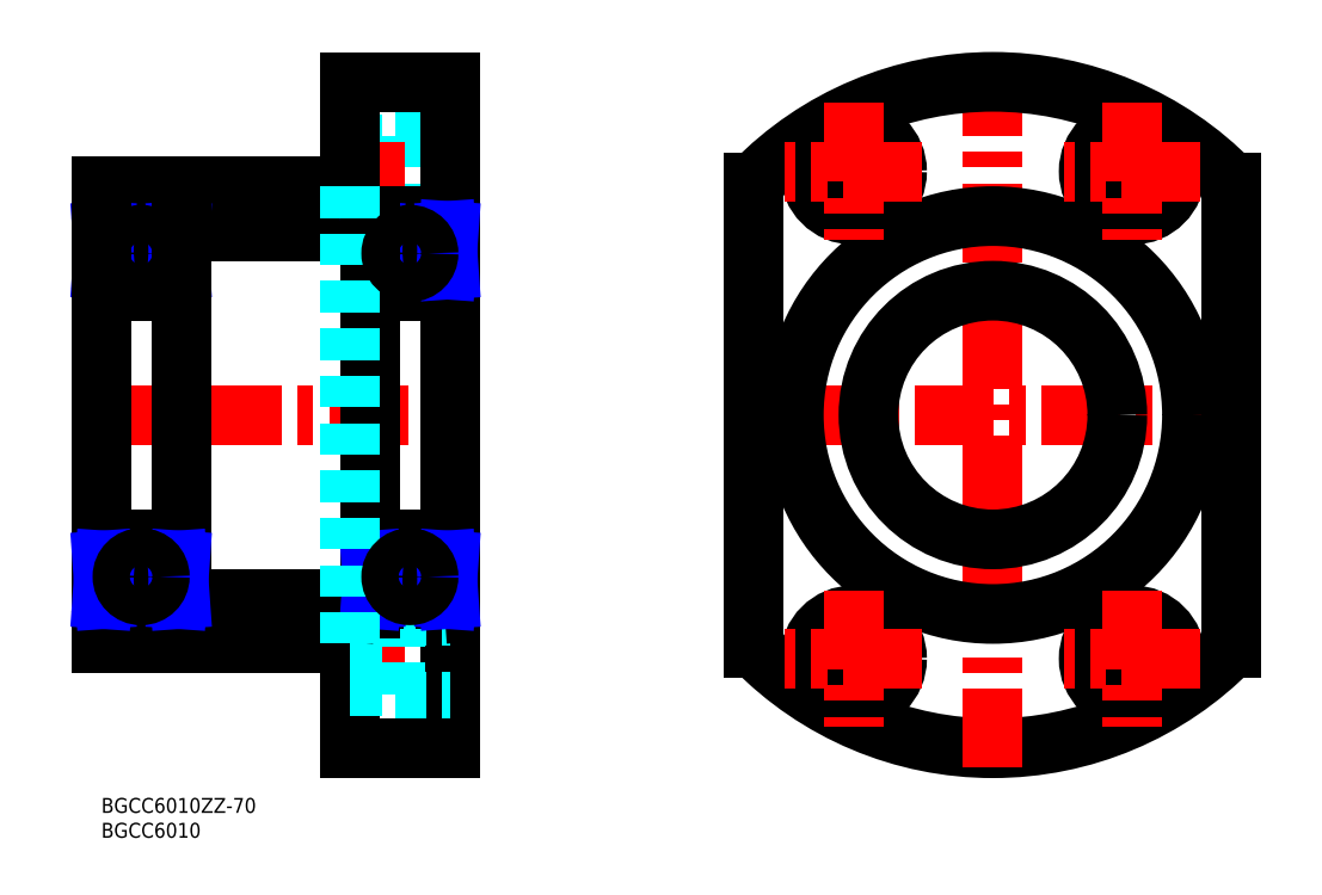
<metadata>
{"format":"dxf","ext":"dxf","renderer":"ezdxf+matplotlib","layout":"modelspace","background":"white","min_lineweight":24,"dpi":150}
</metadata>
<code>
0
SECTION
2
ENTITIES
0
ARC
8
MSM_CONTINUOUS
10
179.1
20
77
30
0
40
67
50
224.2
51
315.8
0
LINE
8
MSM_CENTER
10
179.1
20
149
30
0
11
179.1
21
5
31
0
0
ARC
8
MSM_CONTINUOUS
10
179.1
20
77
30
0
40
67
50
44.24
51
135.8
0
LINE
8
MSM_CENTER
10
45
20
28
30
0
11
75
21
28
31
0
0
LINE
8
MSM_CENTER
10
-5
20
77
30
0
11
75
21
77
31
0
0
LINE
8
MSM_CONTINUOUS
10
-0.0002982
20
31
30
0
11
50
21
31
31
0
0
LINE
8
MSM_CONTINUOUS
10
15
20
37
30
0
11
-0.0002982
21
37
31
0
0
LINE
8
MSM_CONTINUOUS
10
15.26
20
40
30
0
11
54.74
21
40
31
0
0
LINE
8
MSM_CONTINUOUS
10
55
20
37
30
0
11
70
21
37
31
0
0
LINE
8
MSM_DASHED
10
59
20
117.2
30
0
11
70
21
117.2
31
0
0
LINE
8
MSM_DASHED
10
59
20
117.2
30
0
11
59
21
134.7
31
0
0
LINE
8
MSM_DASHED
10
59
20
134.7
30
0
11
70
21
134.7
31
0
0
LINE
8
MSM_DASHED
10
50
20
131.5
30
0
11
59
21
131.5
31
0
0
LINE
8
MSM_DASHED
10
50
20
120.5
30
0
11
59
21
120.5
31
0
0
LINE
8
MSM_CENTER
10
45
20
126
30
0
11
75
21
126
31
0
0
LINE
8
MSM_CONTINUOUS
10
50
20
144
30
0
11
50
21
123
31
0
0
LINE
8
MSM_CONTINUOUS
10
70
20
144
30
0
11
50
21
144
31
0
0
LINE
8
MSM_CONTINUOUS
10
50
20
123
30
0
11
-0.0002982
21
123
31
0
0
LINE
8
MSM_CONTINUOUS
10
-0.0002982
20
117
30
0
11
15
21
117
31
0
0
LINE
8
MSM_CONTINUOUS
10
54.74
20
114
30
0
11
15.26
21
114
31
0
0
LINE
8
MSM_CONTINUOUS
10
70
20
117
30
0
11
55
21
117
31
0
0
LINE
8
MSM_CENTER
10
230.1
20
77
30
0
11
128.1
21
77
31
0
0
LINE
8
MSM_CONTINUOUS
10
70
20
144
30
0
11
70
21
10
31
0
0
CIRCLE
8
MSM_CONTINUOUS
10
179.1
20
77
30
0
40
40
0
LINE
8
MSM_CONTINUOUS
10
131.1
20
30.26
30
0
11
131.1
21
123.7
31
0
0
LINE
8
MSM_CONTINUOUS
10
227.1
20
30.26
30
0
11
227.1
21
123.7
31
0
0
LINE
8
MSM_DASHED
10
59
20
19.25
30
0
11
70
21
19.25
31
0
0
LINE
8
MSM_DASHED
10
59
20
36.75
30
0
11
59
21
19.25
31
0
0
LINE
8
MSM_DASHED
10
59
20
36.75
30
0
11
70
21
36.75
31
0
0
LINE
8
MSM_CONTINUOUS
10
50
20
31
30
0
11
50
21
10
31
0
0
LINE
8
MSM_CONTINUOUS
10
70
20
10
30
0
11
50
21
10
31
0
0
LINE
8
MSM_DASHED
10
50
20
33.5
30
0
11
59
21
33.5
31
0
0
LINE
8
MSM_DASHED
10
50
20
22.5
30
0
11
59
21
22.5
31
0
0
CIRCLE
8
MSM_CONTINUOUS
10
151.1
20
28
30
0
40
5.5
0
CIRCLE
8
MSM_CONTINUOUS
10
151.1
20
28
30
0
40
8.75
0
CIRCLE
8
MSM_CONTINUOUS
10
151.1
20
126
30
0
40
5.5
0
CIRCLE
8
MSM_CONTINUOUS
10
151.1
20
126
30
0
40
8.75
0
CIRCLE
8
MSM_CONTINUOUS
10
207.1
20
126
30
0
40
5.5
0
CIRCLE
8
MSM_CONTINUOUS
10
207.1
20
126
30
0
40
8.75
0
CIRCLE
8
MSM_CONTINUOUS
10
207.1
20
28
30
0
40
5.5
0
CIRCLE
8
MSM_CONTINUOUS
10
207.1
20
28
30
0
40
8.75
0
LINE
8
MSM_CENTER
10
220.9
20
126
30
0
11
193.4
21
126
31
0
0
LINE
8
MSM_CENTER
10
207.1
20
139.7
30
0
11
207.1
21
112.2
31
0
0
LINE
8
MSM_CONTINUOUS
10
54.74
20
112.9
30
0
11
60.42
21
112.9
31
0
0
ARC
8
MSM_CONTINUOUS
10
55
20
116
30
0
40
1
50
90
51
180
0
ARC
8
MSM_CONTINUOUS
10
69
20
116
30
0
40
1
50
0
51
90
0
LINE
8
MSM_CONTINUOUS
10
63.58
20
112.9
30
0
11
69.26
21
112.9
31
0
0
LINE
8
MSM_CONTINUOUS
10
69.26
20
114
30
0
11
70
21
114
31
0
0
LINE
8
MSM_CONTINUOUS
10
69.26
20
107.2
30
0
11
65
21
107.2
31
0
0
LINE
8
MSM_CONTINUOUS
10
55
20
102
30
0
11
69
21
102
31
0
0
ARC
8
MSM_CONTINUOUS
10
55
20
103
30
0
40
1
50
180
51
270
0
ARC
8
MSM_CONTINUOUS
10
69
20
103
30
0
40
1
50
270
51
0
0
LINE
8
MSM_CONTINUOUS
10
59
20
107.2
30
0
11
54.74
21
107.2
31
0
0
LINE
8
MSM_CONTINUOUS
10
69.26
20
106.2
30
0
11
70
21
106.2
31
0
0
LINE
8
MSM_CONTINUOUS
10
54.74
20
106.2
30
0
11
54.74
21
114
31
0
0
LINE
8
MSM_CONTINUOUS
10
54
20
106.2
30
0
11
54.74
21
106.2
31
0
0
LINE
8
MSM_CONTINUOUS
10
54.18
20
106.2
30
0
11
54.18
21
114
31
0
0
LINE
8
MSM_CONTINUOUS
10
69.26
20
114
30
0
11
69.26
21
106.2
31
0
0
LINE
8
MSM_CONTINUOUS
10
69.82
20
114
30
0
11
69.82
21
106.2
31
0
0
LINE
8
MSM_NARROW
10
54.18
20
114
30
0
11
54.74
21
106.2
31
0
0
LINE
8
MSM_NARROW
10
54.74
20
114
30
0
11
54.18
21
106.2
31
0
0
LINE
8
MSM_NARROW
10
69.26
20
114
30
0
11
69.82
21
106.2
31
0
0
LINE
8
MSM_NARROW
10
69.82
20
114
30
0
11
69.26
21
106.2
31
0
0
LINE
8
MSM_CONTINUOUS
10
54
20
38
30
0
11
54
21
116
31
0
0
LINE
8
MSM_CONTINUOUS
10
54.74
20
41.1
30
0
11
60.42
21
41.1
31
0
0
ARC
8
MSM_CONTINUOUS
10
55
20
38
30
0
40
1
50
180
51
270
0
ARC
8
MSM_CONTINUOUS
10
69
20
38
30
0
40
1
50
270
51
0
0
LINE
8
MSM_CONTINUOUS
10
63.58
20
41.1
30
0
11
69.26
21
41.1
31
0
0
LINE
8
MSM_CONTINUOUS
10
69.26
20
40
30
0
11
70
21
40
31
0
0
LINE
8
MSM_CONTINUOUS
10
69.26
20
46.75
30
0
11
65
21
46.75
31
0
0
LINE
8
MSM_CONTINUOUS
10
55
20
52
30
0
11
69
21
52
31
0
0
ARC
8
MSM_CONTINUOUS
10
55
20
51
30
0
40
1
50
90
51
180
0
ARC
8
MSM_CONTINUOUS
10
69
20
51
30
0
40
1
50
0
51
90
0
LINE
8
MSM_CONTINUOUS
10
59
20
46.75
30
0
11
54.74
21
46.75
31
0
0
LINE
8
MSM_CONTINUOUS
10
69.26
20
47.75
30
0
11
70
21
47.75
31
0
0
LINE
8
MSM_CONTINUOUS
10
54.74
20
47.75
30
0
11
54.74
21
40
31
0
0
LINE
8
MSM_CONTINUOUS
10
54
20
47.75
30
0
11
54.74
21
47.75
31
0
0
LINE
8
MSM_CONTINUOUS
10
54.18
20
47.75
30
0
11
54.18
21
40
31
0
0
LINE
8
MSM_CONTINUOUS
10
69.26
20
40
30
0
11
69.26
21
47.75
31
0
0
LINE
8
MSM_CONTINUOUS
10
69.82
20
40
30
0
11
69.82
21
47.75
31
0
0
LINE
8
MSM_NARROW
10
54.18
20
40
30
0
11
54.74
21
47.75
31
0
0
LINE
8
MSM_NARROW
10
54.74
20
40
30
0
11
54.18
21
47.75
31
0
0
LINE
8
MSM_NARROW
10
69.26
20
40
30
0
11
69.82
21
47.75
31
0
0
LINE
8
MSM_NARROW
10
69.82
20
40
30
0
11
69.26
21
47.75
31
0
0
LINE
8
MSM_CONTINUOUS
10
0.7357
20
112.9
30
0
11
6.418
21
112.9
31
0
0
ARC
8
MSM_CONTINUOUS
10
0.9997
20
116
30
0
40
1
50
90
51
180
0
ARC
8
MSM_CONTINUOUS
10
15
20
116
30
0
40
1
50
0
51
90
0
LINE
8
MSM_CONTINUOUS
10
9.582
20
112.9
30
0
11
15.26
21
112.9
31
0
0
LINE
8
MSM_CONTINUOUS
10
15.26
20
107.2
30
0
11
11
21
107.2
31
0
0
LINE
8
MSM_CONTINUOUS
10
0.9997
20
102
30
0
11
15
21
102
31
0
0
ARC
8
MSM_CONTINUOUS
10
0.9997
20
103
30
0
40
1
50
180
51
270
0
ARC
8
MSM_CONTINUOUS
10
15
20
103
30
0
40
1
50
270
51
0
0
LINE
8
MSM_CONTINUOUS
10
5
20
107.2
30
0
11
0.7357
21
107.2
31
0
0
LINE
8
MSM_CONTINUOUS
10
0.7357
20
114
30
0
11
0.7357
21
106.2
31
0
0
LINE
8
MSM_CONTINUOUS
10
15.26
20
106.2
30
0
11
15.26
21
114
31
0
0
LINE
8
MSM_CONTINUOUS
10
15.26
20
106.2
30
0
11
16
21
106.2
31
0
0
LINE
8
MSM_CONTINUOUS
10
0.7357
20
114
30
0
11
-0.0002982
21
114
31
0
0
LINE
8
MSM_CONTINUOUS
10
-0.0002982
20
106.2
30
0
11
0.7357
21
106.2
31
0
0
LINE
8
MSM_CONTINUOUS
10
0.1837
20
106.2
30
0
11
0.1837
21
114
31
0
0
LINE
8
MSM_CONTINUOUS
10
15.82
20
114
30
0
11
15.82
21
106.2
31
0
0
LINE
8
MSM_NARROW
10
0.1837
20
114
30
0
11
0.7357
21
106.2
31
0
0
LINE
8
MSM_NARROW
10
0.7357
20
114
30
0
11
0.1837
21
106.2
31
0
0
LINE
8
MSM_NARROW
10
15.26
20
114
30
0
11
15.82
21
106.2
31
0
0
LINE
8
MSM_NARROW
10
15.82
20
114
30
0
11
15.26
21
106.2
31
0
0
LINE
8
MSM_CONTINUOUS
10
16
20
116
30
0
11
16
21
38
31
0
0
LINE
8
MSM_CONTINUOUS
10
-0.0002982
20
31
30
0
11
-0.0002982
21
123
31
0
0
LINE
8
MSM_CONTINUOUS
10
0.7357
20
41.1
30
0
11
6.418
21
41.1
31
0
0
ARC
8
MSM_CONTINUOUS
10
0.9997
20
38
30
0
40
1
50
180
51
270
0
ARC
8
MSM_CONTINUOUS
10
15
20
38
30
0
40
1
50
270
51
0
0
LINE
8
MSM_CONTINUOUS
10
9.582
20
41.1
30
0
11
15.26
21
41.1
31
0
0
LINE
8
MSM_CONTINUOUS
10
15.26
20
46.75
30
0
11
11
21
46.75
31
0
0
LINE
8
MSM_CONTINUOUS
10
0.9997
20
52
30
0
11
15
21
52
31
0
0
ARC
8
MSM_CONTINUOUS
10
0.9997
20
51
30
0
40
1
50
90
51
180
0
ARC
8
MSM_CONTINUOUS
10
15
20
51
30
0
40
1
50
0
51
90
0
LINE
8
MSM_CONTINUOUS
10
5
20
46.75
30
0
11
0.7357
21
46.75
31
0
0
LINE
8
MSM_CONTINUOUS
10
0.7357
20
40
30
0
11
0.7357
21
47.75
31
0
0
LINE
8
MSM_CONTINUOUS
10
15.26
20
47.75
30
0
11
15.26
21
40
31
0
0
LINE
8
MSM_CONTINUOUS
10
15.26
20
47.75
30
0
11
16
21
47.75
31
0
0
LINE
8
MSM_CONTINUOUS
10
0.7357
20
40
30
0
11
-0.0002982
21
40
31
0
0
LINE
8
MSM_CONTINUOUS
10
-0.0002982
20
47.75
30
0
11
0.7357
21
47.75
31
0
0
LINE
8
MSM_CONTINUOUS
10
0.1837
20
47.75
30
0
11
0.1837
21
40
31
0
0
LINE
8
MSM_CONTINUOUS
10
15.82
20
40
30
0
11
15.82
21
47.75
31
0
0
LINE
8
MSM_NARROW
10
0.1837
20
40
30
0
11
0.7357
21
47.75
31
0
0
LINE
8
MSM_NARROW
10
0.7357
20
40
30
0
11
0.1837
21
47.75
31
0
0
LINE
8
MSM_NARROW
10
15.26
20
40
30
0
11
15.82
21
47.75
31
0
0
LINE
8
MSM_NARROW
10
15.82
20
40
30
0
11
15.26
21
47.75
31
0
0
CIRCLE
8
MSM_CONTINUOUS
10
179.1
20
77
30
0
40
25
0
LINE
8
MSM_DASHED
10
50
20
123
30
0
11
50
21
31
31
0
0
LINE
8
MSM_CENTER
10
164.9
20
126
30
0
11
137.4
21
126
31
0
0
LINE
8
MSM_CENTER
10
151.1
20
139.7
30
0
11
151.1
21
112.2
31
0
0
LINE
8
MSM_CENTER
10
164.9
20
28
30
0
11
137.4
21
28
31
0
0
LINE
8
MSM_CENTER
10
151.1
20
41.75
30
0
11
151.1
21
14.25
31
0
0
LINE
8
MSM_CENTER
10
220.9
20
28
30
0
11
193.4
21
28
31
0
0
LINE
8
MSM_CENTER
10
207.1
20
41.75
30
0
11
207.1
21
14.25
31
0
0
CIRCLE
8
MSM_CONTINUOUS
10
62
20
109.5
30
0
40
3.75
0
CIRCLE
8
MSM_CONTINUOUS
10
62
20
44.5
30
0
40
3.75
0
CIRCLE
8
MSM_CONTINUOUS
10
8
20
44.5
30
0
40
3.75
0
CIRCLE
8
MSM_CONTINUOUS
10
8
20
109.5
30
0
40
3.75
0
TEXT
8
MSM_PART_NUMBER
10
-6e-16
20
-3
30
0
40
3
1
BGCC6010ZZ-70
0
TEXT
8
MSM_PART_NUMBER
10
-1.5e-15
20
-8
30
0
40
3
1
BGCC6010
0
VIEWPORT
8
0
10
5.25
20
4
30
0
40
12.6
41
9.6
68
     1
69
     1
0
VIEWPORT
8
0
10
5.25
20
4
30
0
40
8.4
41
6.4
68
     2
69
     2
0
ENDSEC
0
EOF

</code>
